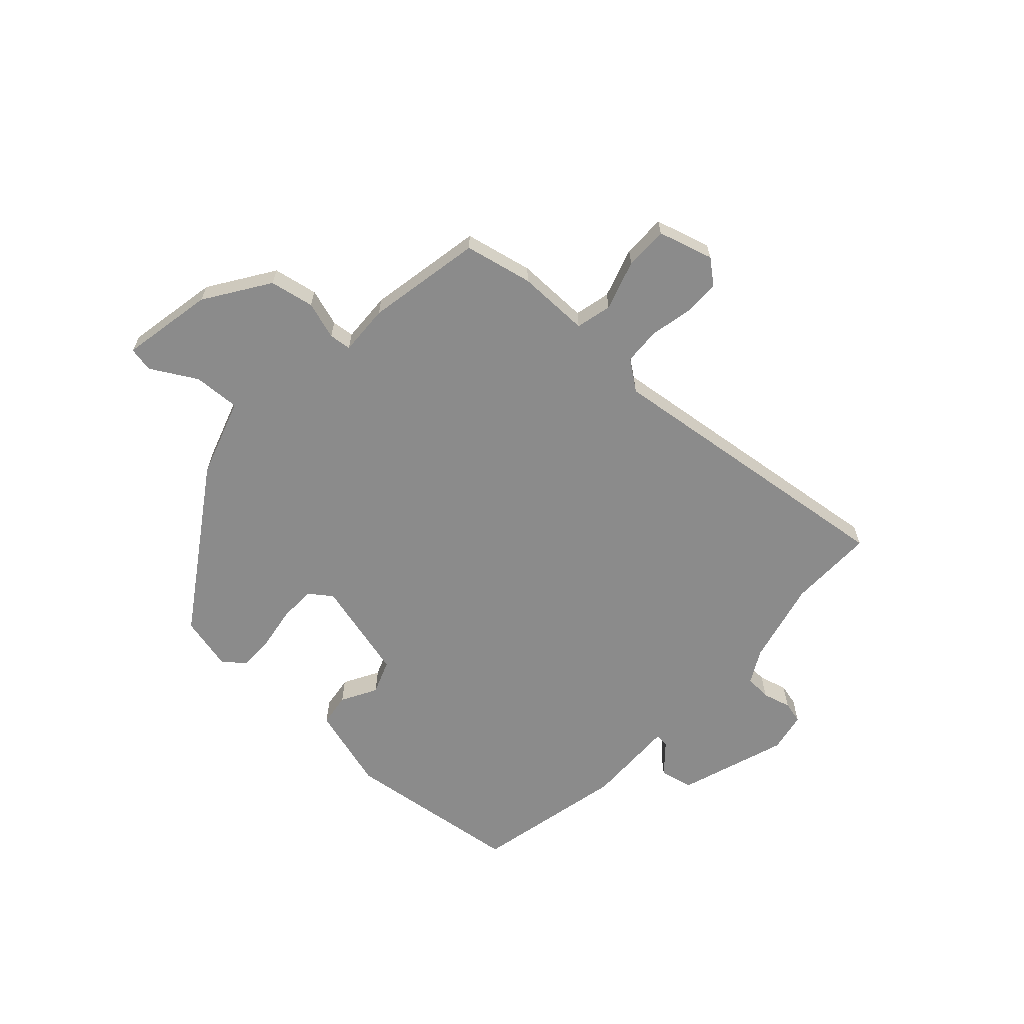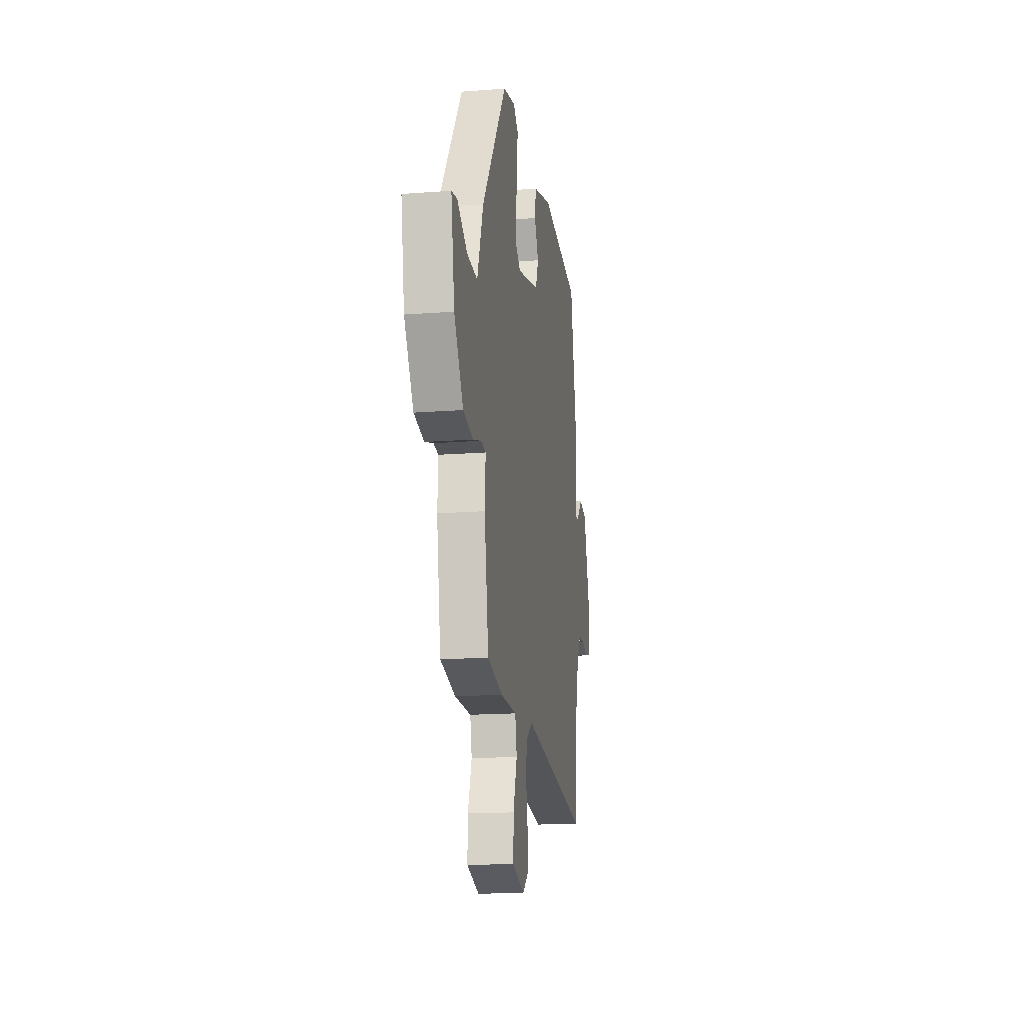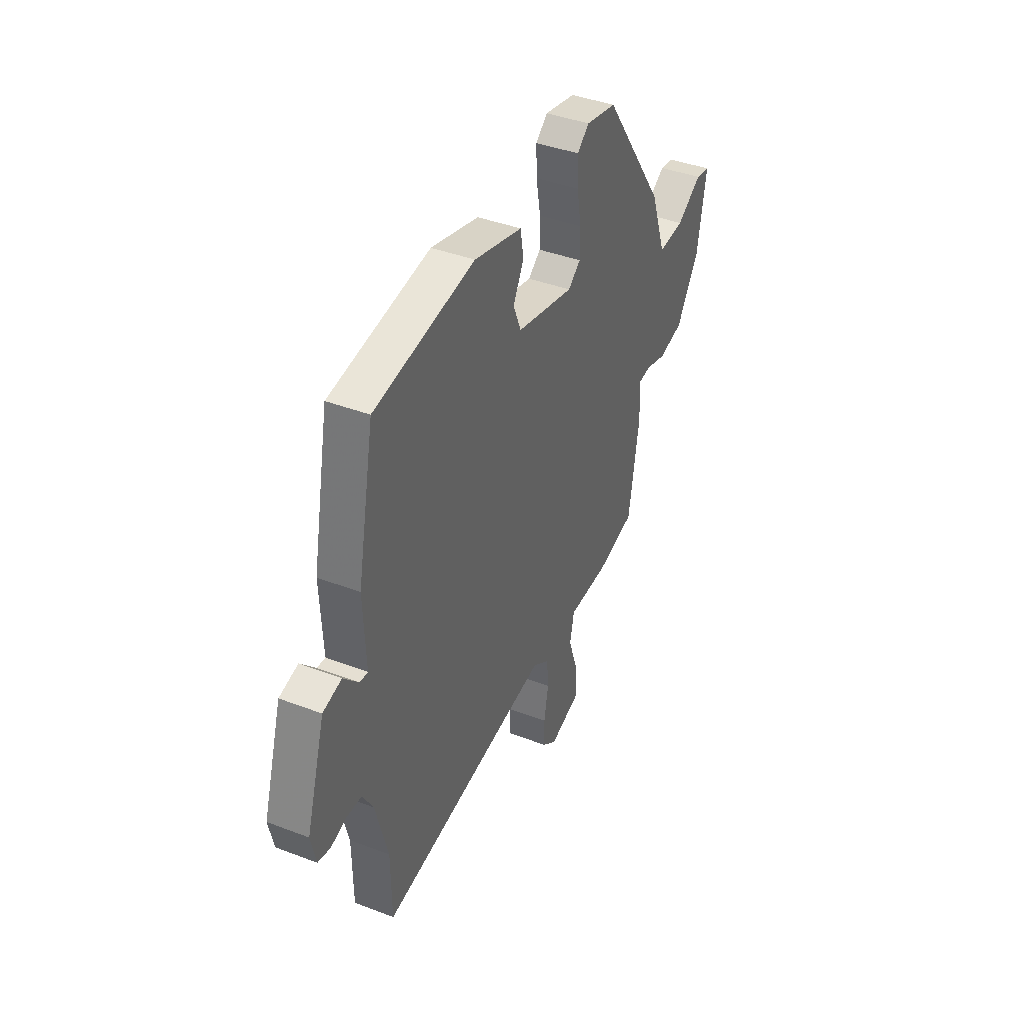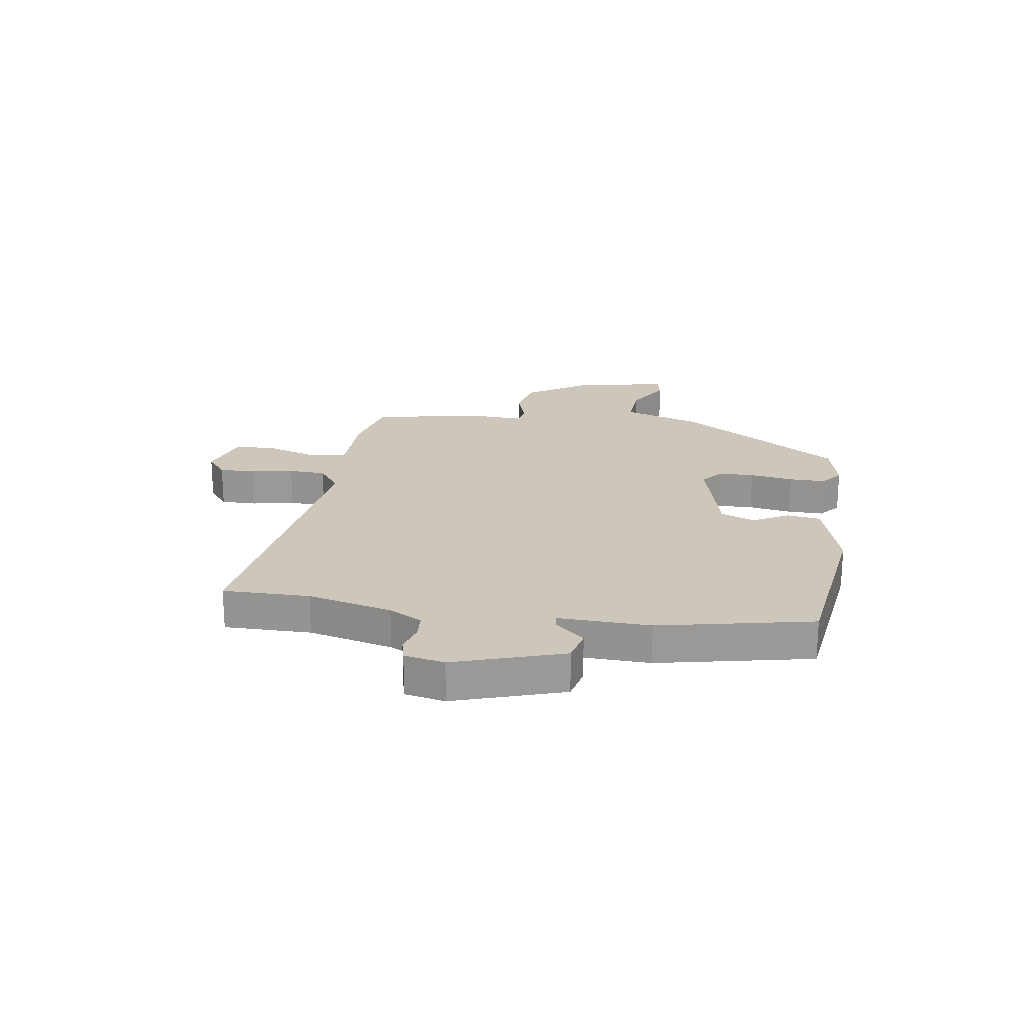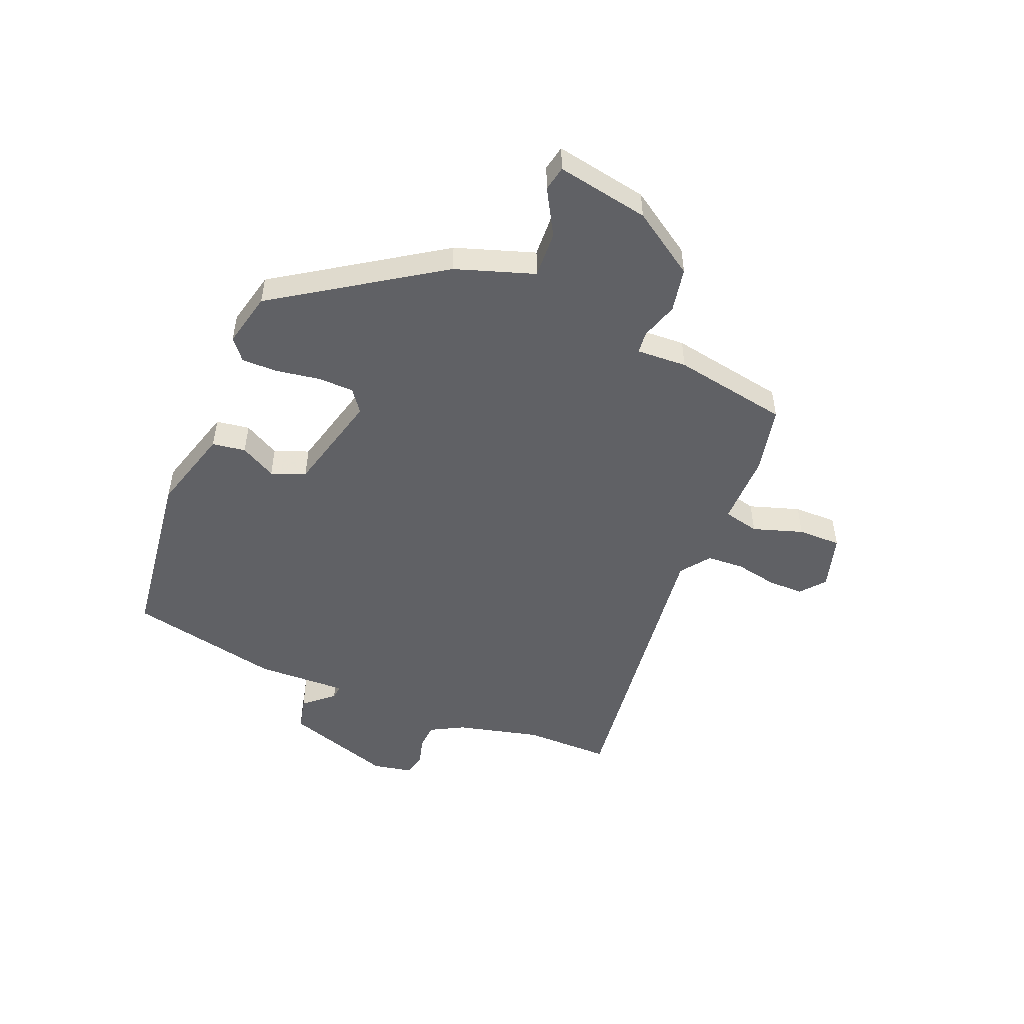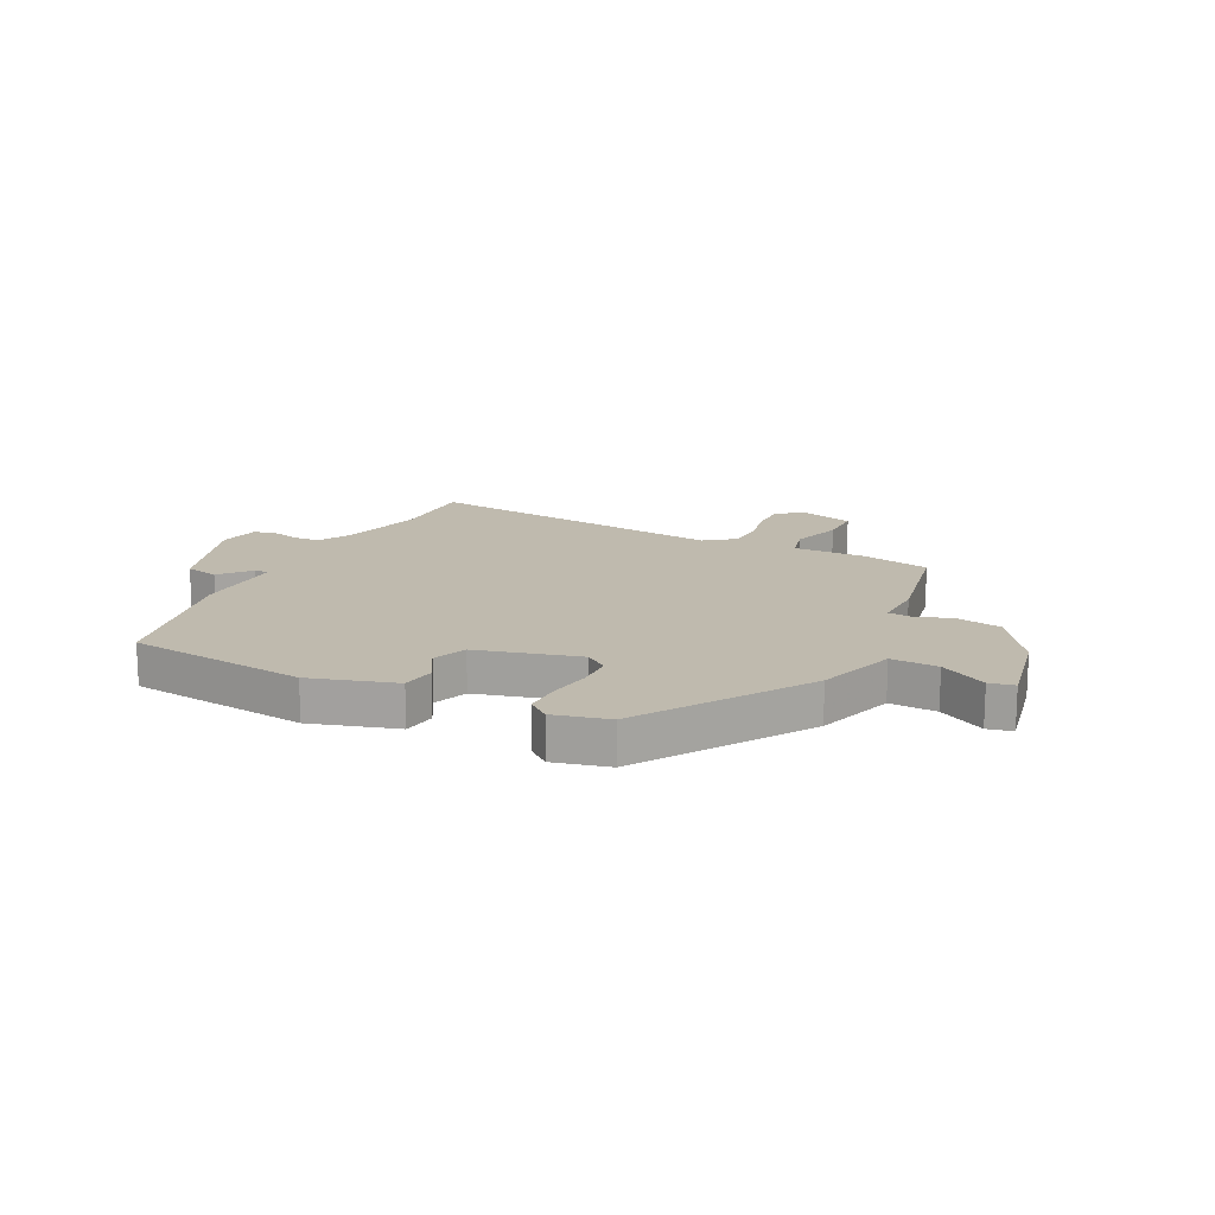
<metadata>
{"format":"obj","ext":"obj","renderer":"f3d","projection":"perspective","resolution":1024,"background":"white","views":[{"elev":-63.8,"azim":136.1,"up":"+Y"},{"elev":-16.3,"azim":98.9,"up":"+Z"},{"elev":40.9,"azim":-65.0,"up":"+Z"},{"elev":21.4,"azim":-82.3,"up":"+Y"},{"elev":-49.9,"azim":66.5,"up":"+Y"},{"elev":15.8,"azim":24.8,"up":"+Y"}]}
</metadata>
<code>
v -0.499 0.07 -0.588
v -0.501 0.07 -0.432
v -0.541 0.07 -0.281
v -0.575 0.07 -0.222
v -0.623 0.07 -0.22
v -0.674 0.07 -0.235
v -0.714 0.07 -0.226
v -0.73 0.07 -0.154
v -0.669 0.07 0.043
v -0.609 0.07 0.058
v -0.561 0.07 0.006
v -0.535 0.07 0.004
v -0.543 0.07 0.168
v -0.489 0.07 0.445
v -0.167 0.07 0.493
v -0.013 0.07 0.452
v -0.003 0.07 0.392
v -0.037 0.07 0.327
v -0.012 0.07 0.266
v 0.172 0.07 0.223
v 0.212 0.07 0.254
v 0.212 0.07 0.319
v 0.198 0.07 0.397
v 0.196 0.07 0.462
v 0.234 0.07 0.494
v 0.333 0.07 0.473
v 0.533 0.07 0.184
v 0.583 0.07 0.043
v 0.667 0.07 0.049
v 0.749 0.07 0.098
v 0.794 0.07 0.09
v 0.766 0.07 -0.077
v 0.692 0.07 -0.194
v 0.612 0.07 -0.211
v 0.544 0.07 -0.191
v 0.504 0.07 -0.196
v 0.51 0.07 -0.287
v 0.476 0.07 -0.496
v 0.354 0.07 -0.525
v 0.223 0.07 -0.527
v 0.209 0.07 -0.592
v 0.24 0.07 -0.682
v 0.242 0.07 -0.76
v 0.143 0.07 -0.791
v 0.098 0.07 -0.756
v 0.097 0.07 -0.691
v 0.111 0.07 -0.614
v 0.106 0.07 -0.547
v 0.052 0.07 -0.509
v -0.499 0 -0.588
v -0.501 0 -0.432
v -0.541 0 -0.281
v -0.575 0 -0.222
v -0.623 0 -0.22
v -0.674 0 -0.235
v -0.714 0 -0.226
v -0.73 0 -0.154
v -0.669 0 0.043
v -0.609 0 0.058
v -0.561 0 0.006
v -0.535 0 0.004
v -0.543 0 0.168
v -0.489 0 0.445
v -0.167 0 0.493
v -0.013 0 0.452
v -0.003 0 0.392
v -0.037 0 0.327
v -0.012 0 0.266
v 0.172 0 0.223
v 0.212 0 0.254
v 0.212 0 0.319
v 0.198 0 0.397
v 0.196 0 0.462
v 0.234 0 0.494
v 0.333 0 0.473
v 0.533 0 0.184
v 0.583 0 0.043
v 0.667 0 0.049
v 0.749 0 0.098
v 0.794 0 0.09
v 0.766 0 -0.077
v 0.692 0 -0.194
v 0.612 0 -0.211
v 0.544 0 -0.191
v 0.504 0 -0.196
v 0.51 0 -0.287
v 0.476 0 -0.496
v 0.354 0 -0.525
v 0.223 0 -0.527
v 0.209 0 -0.592
v 0.24 0 -0.682
v 0.242 0 -0.76
v 0.143 0 -0.791
v 0.098 0 -0.756
v 0.097 0 -0.691
v 0.111 0 -0.614
v 0.106 0 -0.547
v 0.052 0 -0.509
f 45 46 47
f 44 45 47
f 43 44 47
f 42 43 47
f 41 42 47
f 40 41 47 48
f 38 39 40
f 37 38 40
f 36 37 40
f 36 40 48 49
f 33 34 35
f 32 33 35
f 31 32 35
f 30 31 35
f 29 30 35
f 28 29 35 36
f 27 28 36
f 26 27 36
f 25 26 36
f 24 25 36
f 23 24 36
f 22 23 36
f 21 22 36
f 49 1 2
f 36 49 2
f 21 36 2
f 20 21 2
f 16 17 18
f 15 16 18
f 14 15 18
f 13 14 18
f 12 13 18
f 12 18 19
f 9 10 11
f 8 9 11
f 7 8 11
f 6 7 11
f 5 6 11
f 4 5 11 12
f 12 19 20
f 4 12 20
f 3 4 20
f 2 3 20
f 96 95 94
f 96 94 93
f 96 93 92
f 96 92 91
f 96 91 90
f 97 96 90 89
f 89 88 87
f 89 87 86
f 89 86 85
f 98 97 89 85
f 84 83 82
f 84 82 81
f 84 81 80
f 84 80 79
f 84 79 78
f 85 84 78 77
f 85 77 76
f 85 76 75
f 85 75 74
f 85 74 73
f 85 73 72
f 85 72 71
f 85 71 70
f 51 50 98
f 51 98 85
f 51 85 70
f 51 70 69
f 67 66 65
f 67 65 64
f 67 64 63
f 67 63 62
f 67 62 61
f 68 67 61
f 60 59 58
f 60 58 57
f 60 57 56
f 60 56 55
f 60 55 54
f 61 60 54 53
f 69 68 61
f 69 61 53
f 69 53 52
f 69 52 51
f 1 50 51 2
f 2 51 52 3
f 3 52 53 4
f 4 53 54 5
f 5 54 55 6
f 6 55 56 7
f 7 56 57 8
f 8 57 58 9
f 9 58 59 10
f 10 59 60 11
f 11 60 61 12
f 12 61 62 13
f 13 62 63 14
f 14 63 64 15
f 15 64 65 16
f 16 65 66 17
f 17 66 67 18
f 18 67 68 19
f 19 68 69 20
f 20 69 70 21
f 21 70 71 22
f 22 71 72 23
f 23 72 73 24
f 24 73 74 25
f 25 74 75 26
f 26 75 76 27
f 27 76 77 28
f 28 77 78 29
f 29 78 79 30
f 30 79 80 31
f 31 80 81 32
f 32 81 82 33
f 33 82 83 34
f 34 83 84 35
f 35 84 85 36
f 36 85 86 37
f 37 86 87 38
f 38 87 88 39
f 39 88 89 40
f 40 89 90 41
f 41 90 91 42
f 42 91 92 43
f 43 92 93 44
f 44 93 94 45
f 45 94 95 46
f 46 95 96 47
f 47 96 97 48
f 48 97 98 49
f 49 98 50 1

</code>
